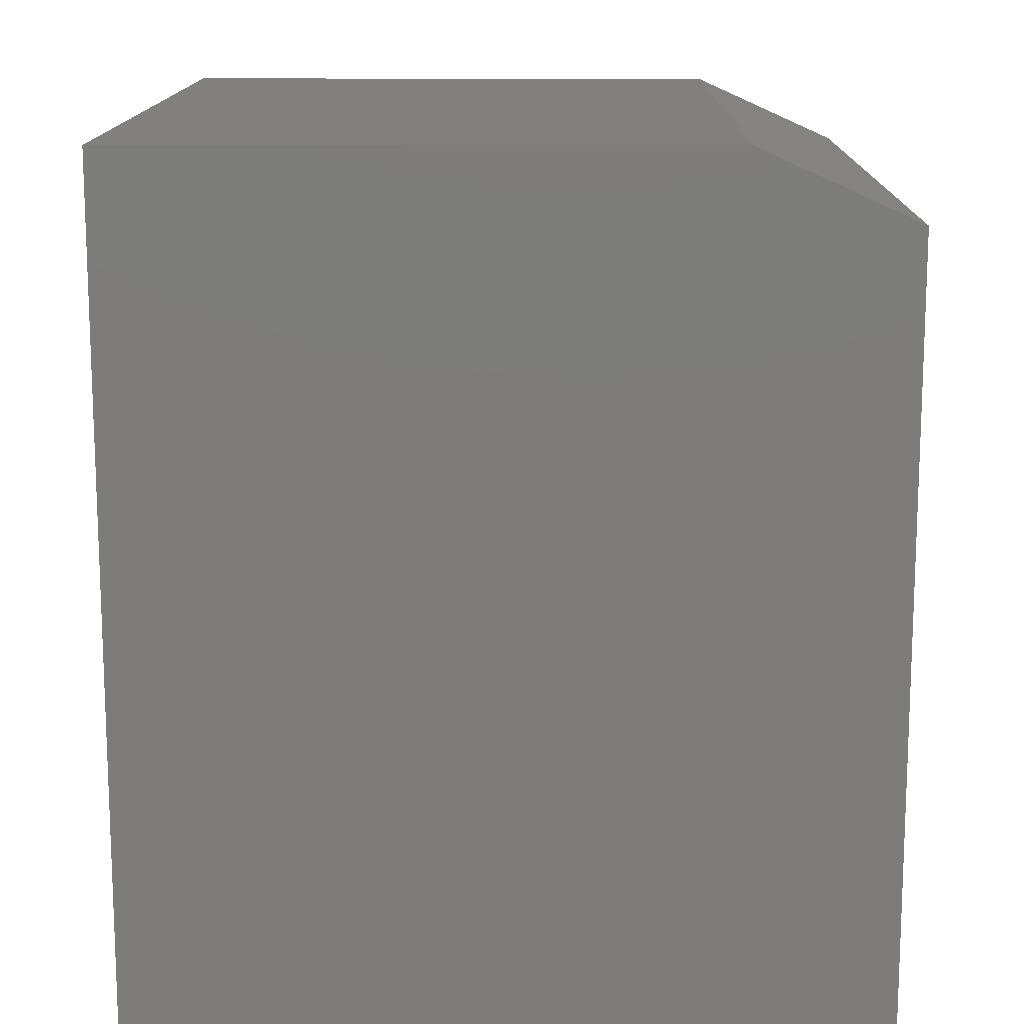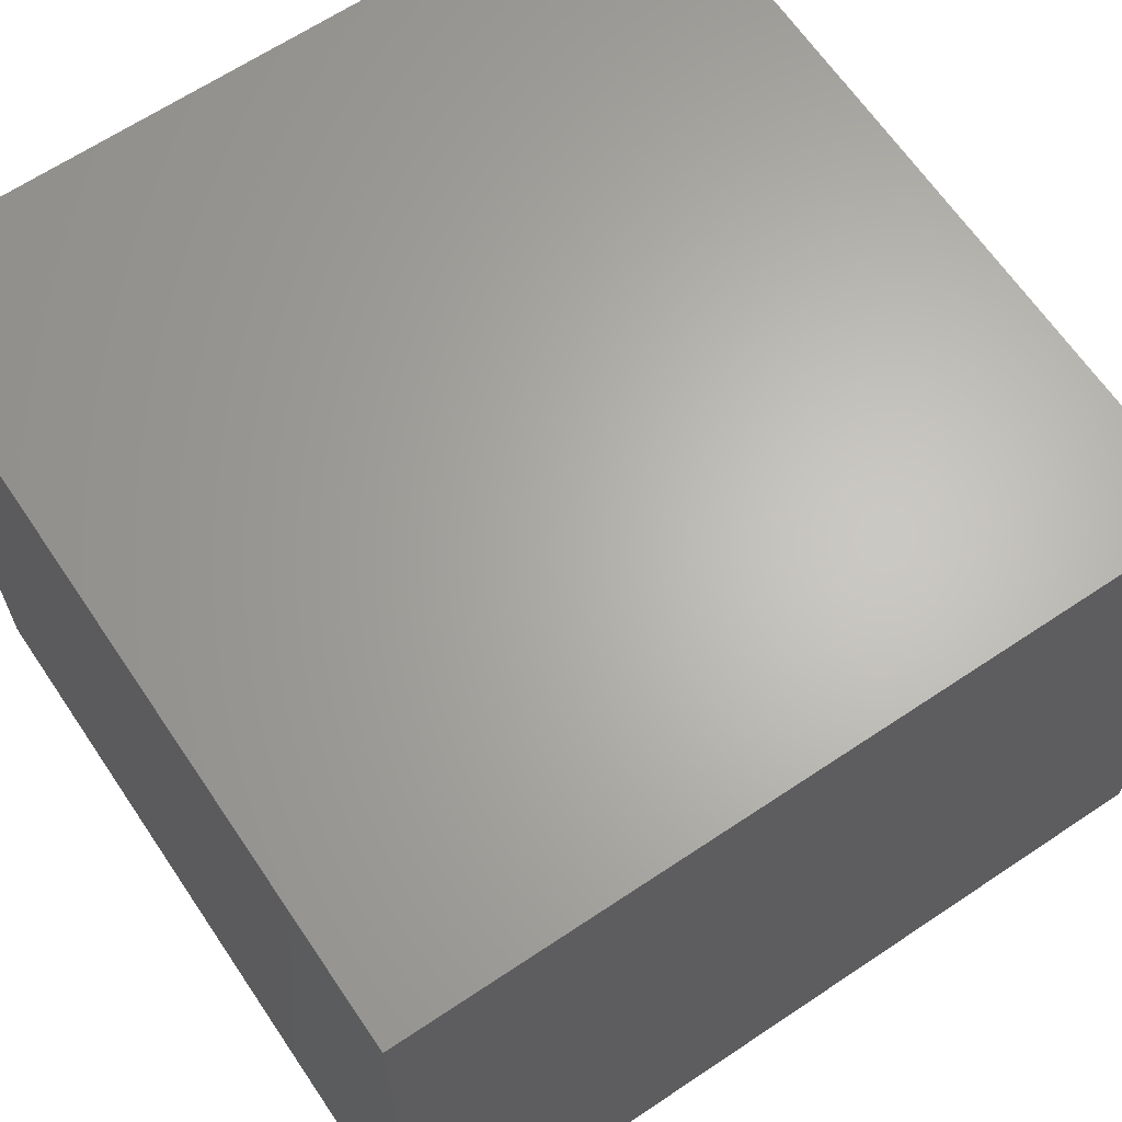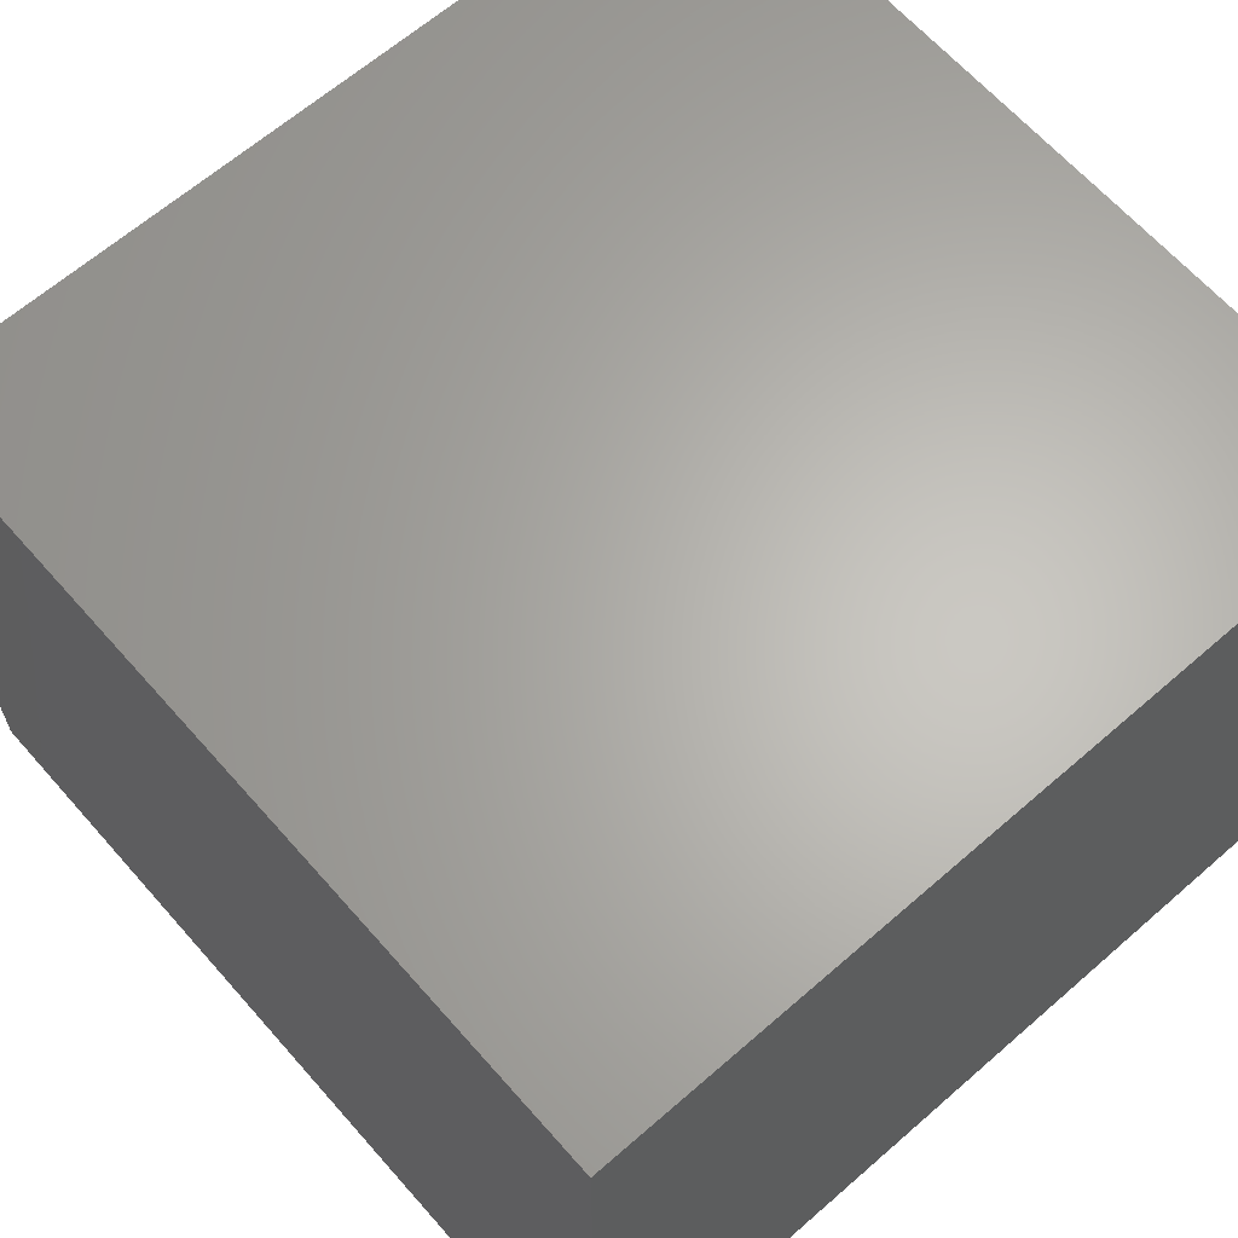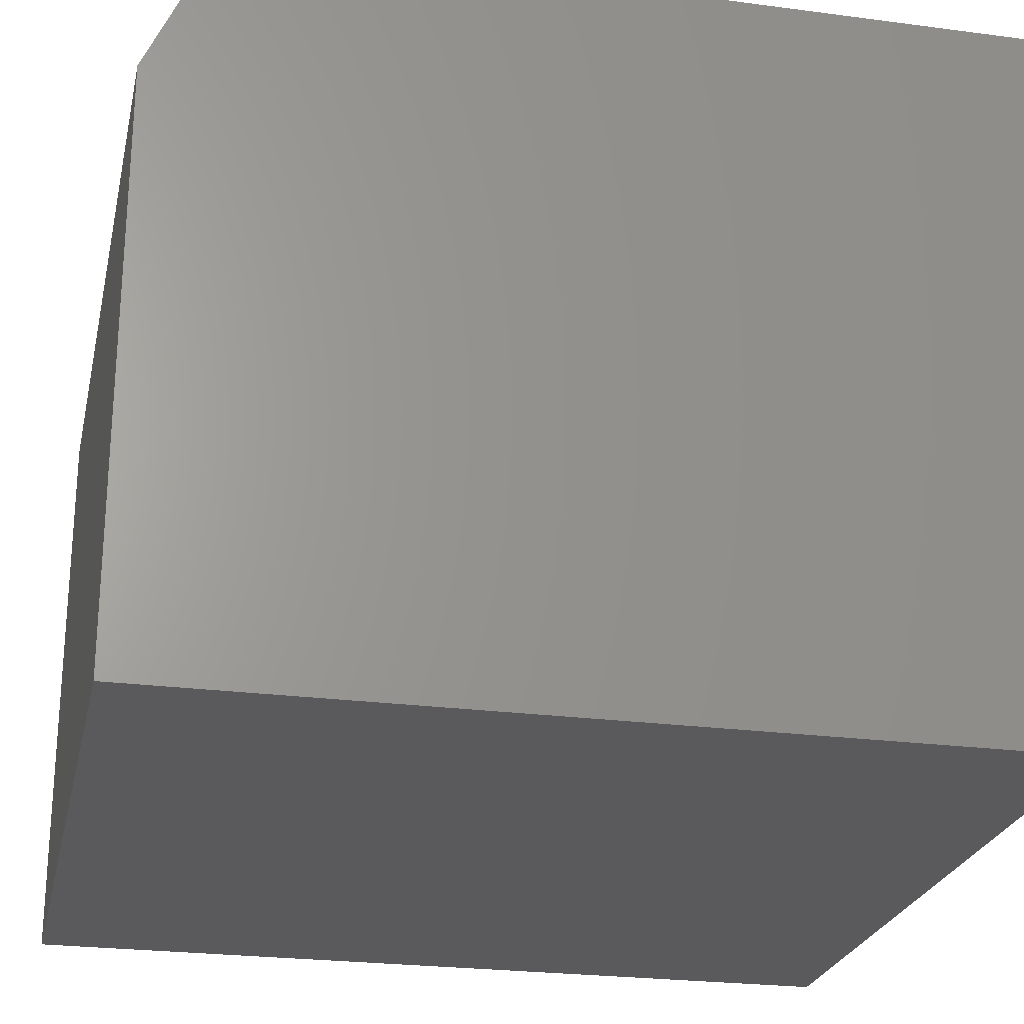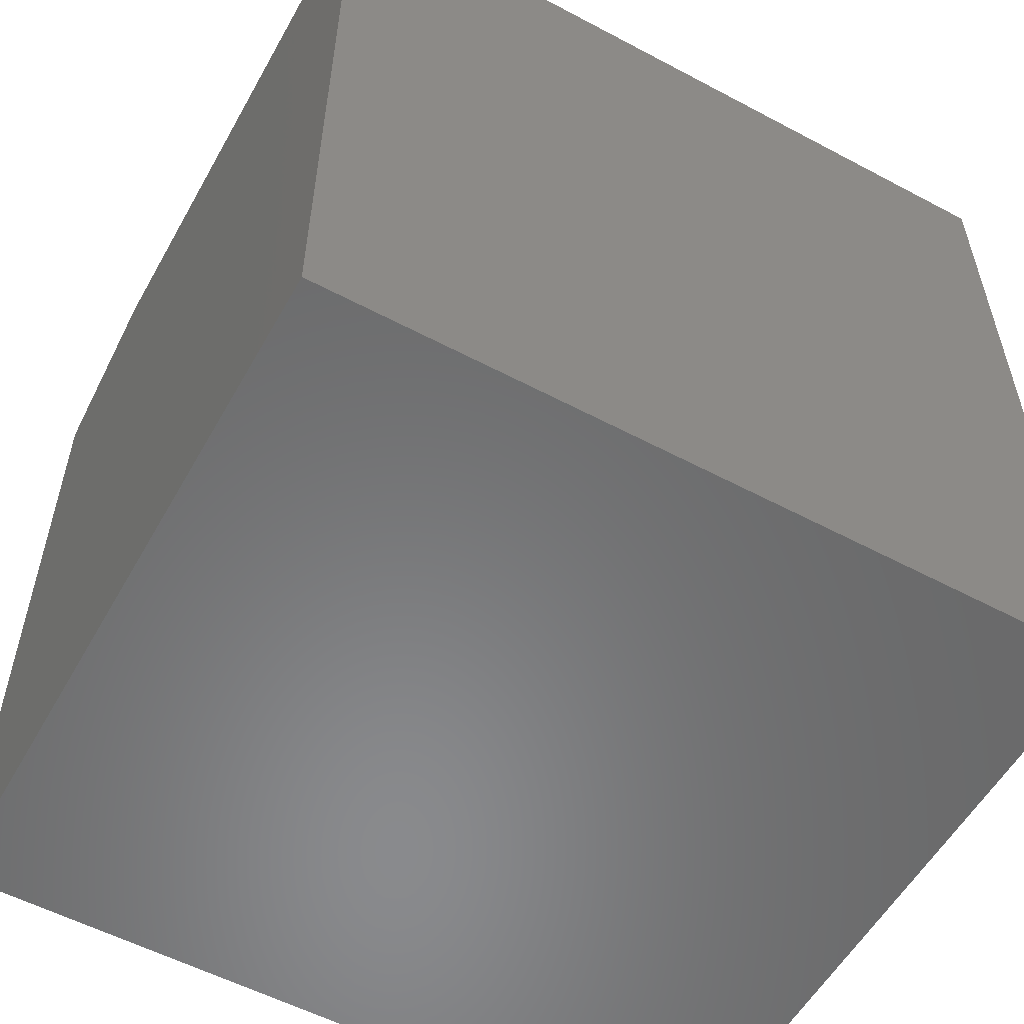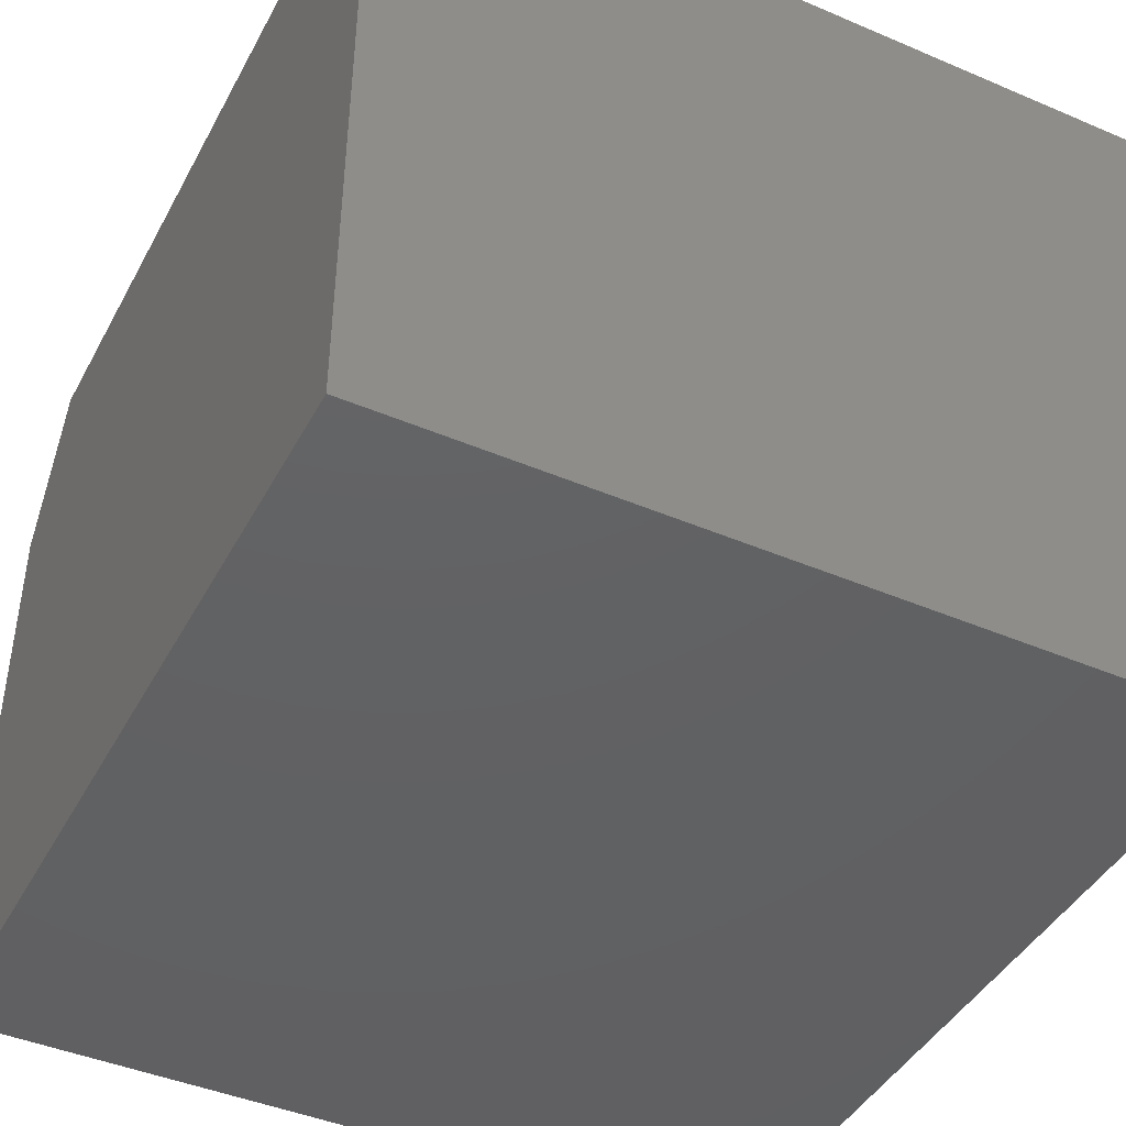
<metadata>
{"format":"stl","ext":"stl","renderer":"f3d","projection":"perspective","resolution":1024,"background":"white","views":[{"elev":13.9,"azim":-89.3,"up":"+Y"},{"elev":64.9,"azim":56.0,"up":"+Z"},{"elev":64.5,"azim":-41.3,"up":"+Z"},{"elev":-24.7,"azim":-102.2,"up":"+Z"},{"elev":-56.0,"azim":150.9,"up":"+Y"},{"elev":-43.5,"azim":-26.7,"up":"+Z"}]}
</metadata>
<code>
# stl→obj: 10 verts, 16 faces
v -0.4141 -0.4297 0.75
v 0.3984 -0.4297 0.75
v -0.4141 0.3672 0.75
v 0.3984 0.3672 0.75
v -0.4141 -0.4297 0
v -0.4141 0.4375 0
v -0.4141 0.4375 0.5938
v 0.3984 0.4375 0.5938
v 0.3984 0.4375 0
v 0.3984 -0.4297 0
f 1 2 3
f 3 2 4
f 5 1 6
f 6 1 3
f 6 3 7
f 8 9 7
f 7 9 6
f 2 10 4
f 4 10 9
f 4 9 8
f 3 4 7
f 7 4 8
f 5 6 10
f 10 6 9
f 1 5 2
f 2 5 10

</code>
